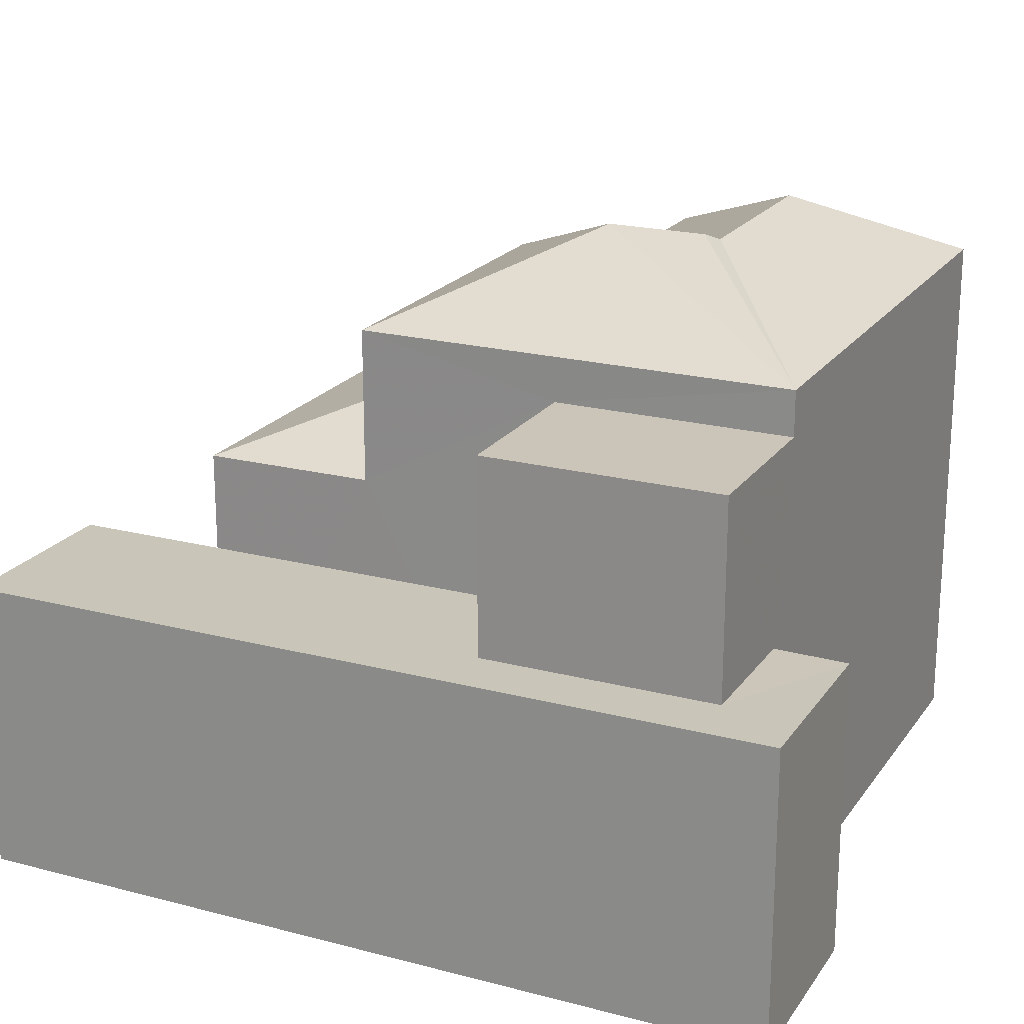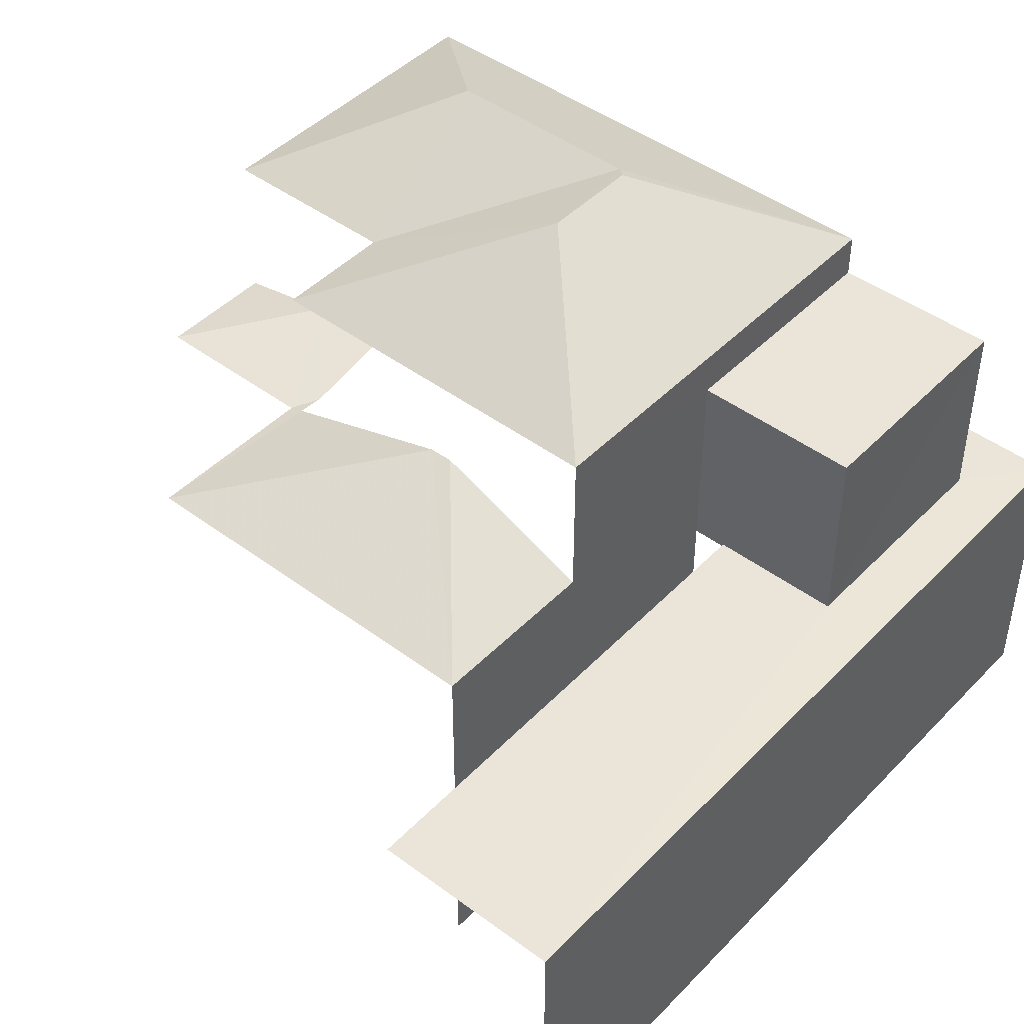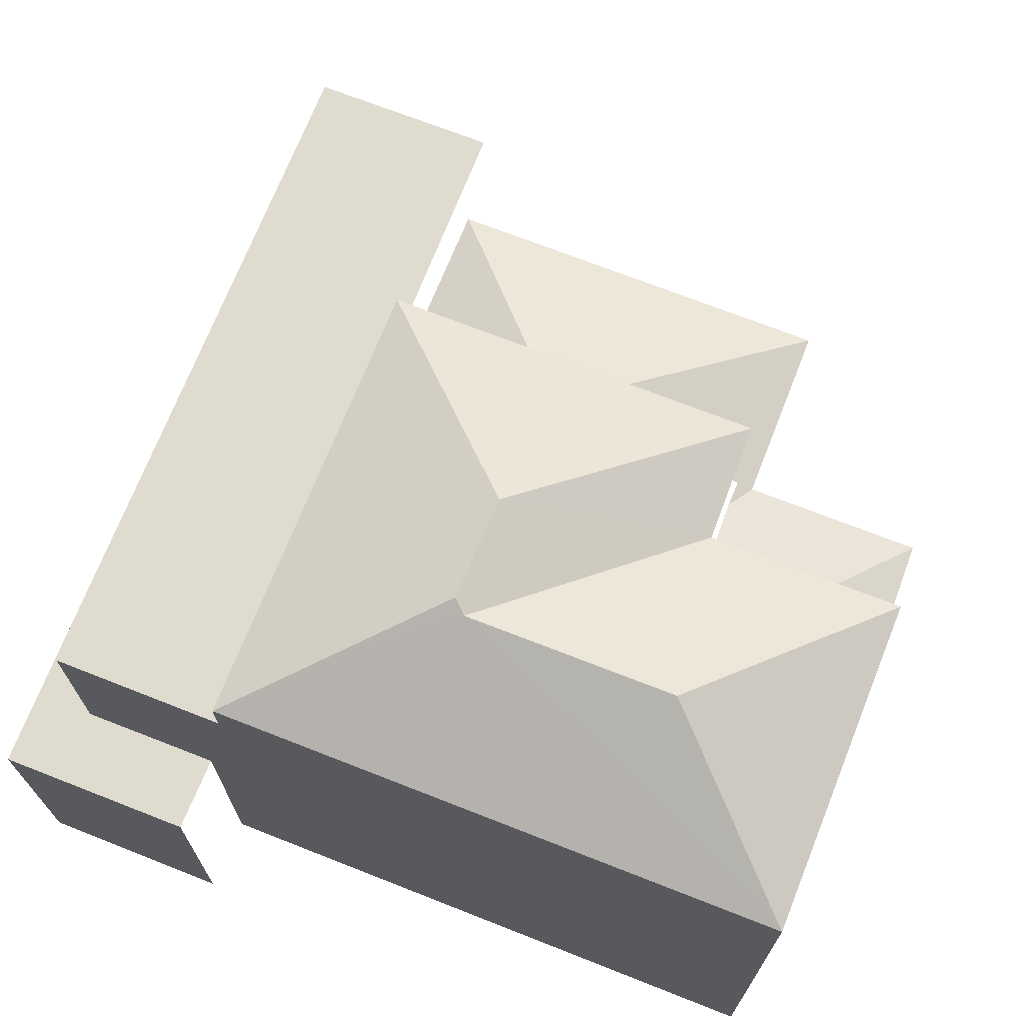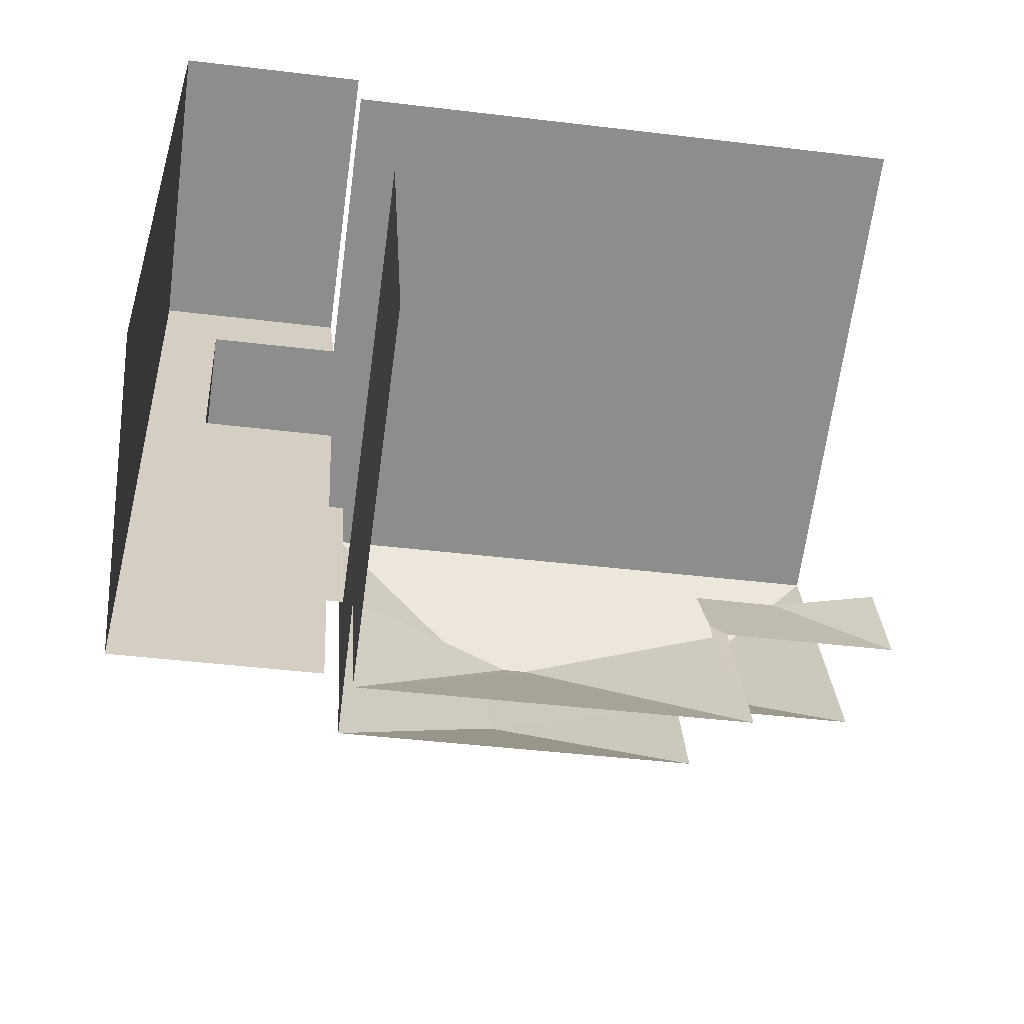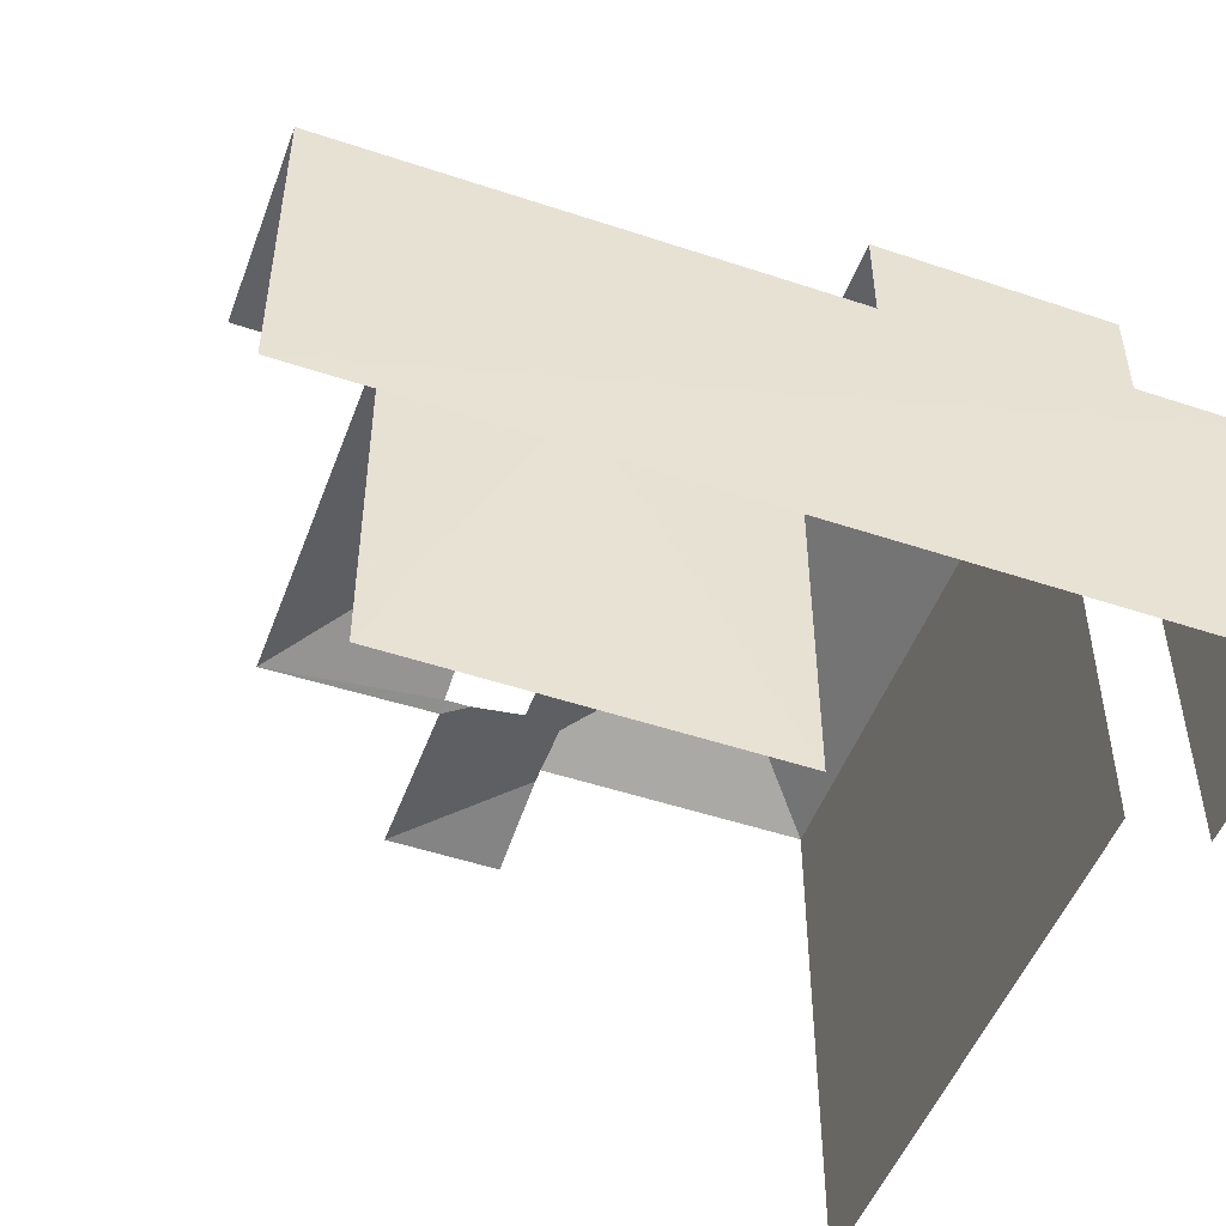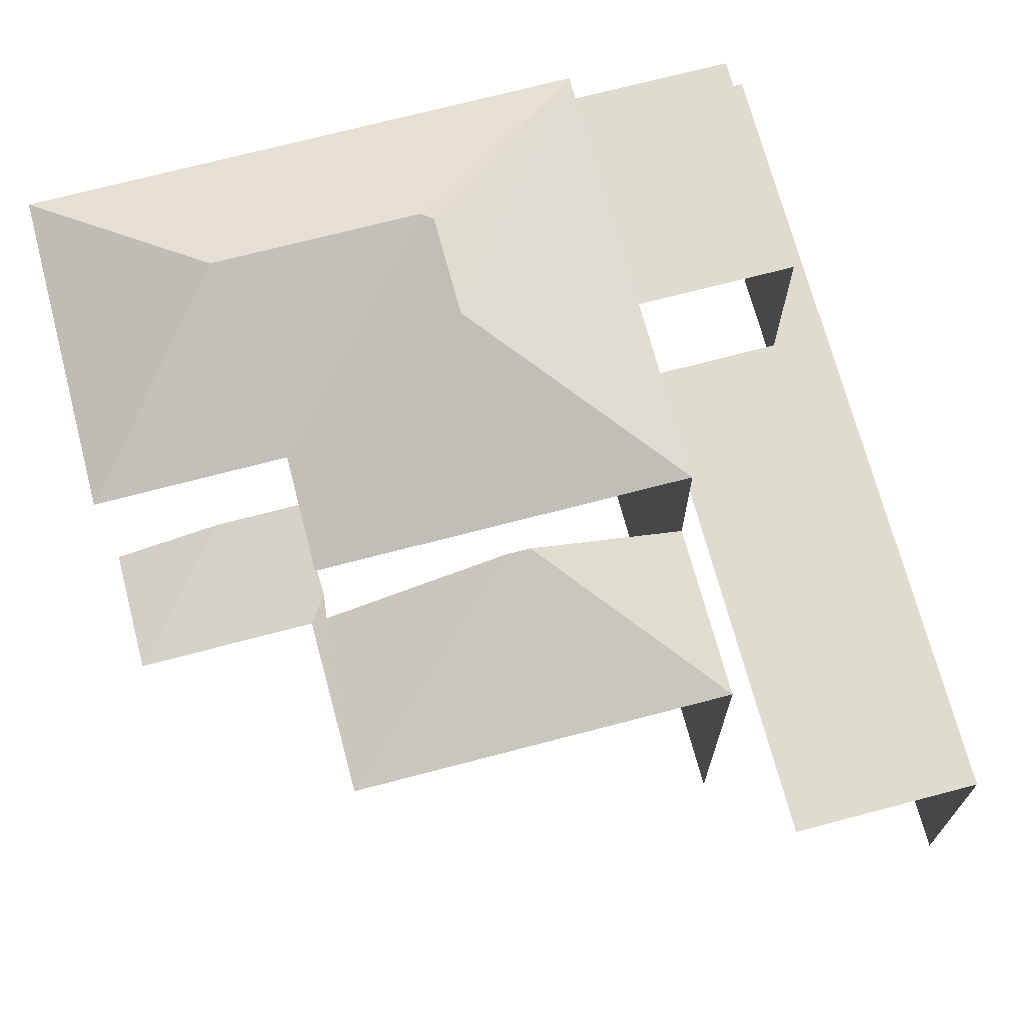
<metadata>
{"format":"obj","ext":"obj","renderer":"f3d","projection":"perspective","resolution":1024,"background":"white","views":[{"elev":20.7,"azim":112.0,"up":"+Z"},{"elev":45.3,"azim":37.4,"up":"+Z"},{"elev":70.5,"azim":-161.8,"up":"+Z"},{"elev":-64.8,"azim":172.3,"up":"+Y"},{"elev":-50.0,"azim":66.5,"up":"+Z"},{"elev":70.4,"azim":-18.1,"up":"+Z"}]}
</metadata>
<code>
v -3.14e+05 4.158e+04 54.72
v -3.14e+05 4.159e+04 54.72
v -3.14e+05 4.158e+04 54.71
v -3.14e+05 4.159e+04 54.72
v -3.14e+05 4.159e+04 54.72
v -3.14e+05 4.159e+04 54.72
v -3.14e+05 4.158e+04 54.72
v -3.14e+05 4.158e+04 54.72
v -3.14e+05 4.158e+04 54.72
v -3.14e+05 4.158e+04 54.72
v -3.14e+05 4.159e+04 54.72
v -3.14e+05 4.159e+04 54.72
v -3.14e+05 4.159e+04 61.16
v -3.14e+05 4.159e+04 60.83
v -3.14e+05 4.158e+04 60.83
v -3.14e+05 4.159e+04 64.65
v -3.14e+05 4.159e+04 64.55
v -3.14e+05 4.159e+04 64.65
v -3.14e+05 4.159e+04 63.29
v -3.14e+05 4.158e+04 63.29
v -3.14e+05 4.158e+04 59.46
v -3.14e+05 4.159e+04 59.46
v -3.14e+05 4.158e+04 59.46
v -3.14e+05 4.159e+04 59.46
v -3.14e+05 4.159e+04 59.47
v -3.14e+05 4.159e+04 59.47
v -3.14e+05 4.159e+04 59.47
v -3.14e+05 4.159e+04 59.47
v -3.14e+05 4.158e+04 63.29
v -3.14e+05 4.159e+04 63.29
v -3.14e+05 4.158e+04 61.85
v -3.14e+05 4.158e+04 60.9
v -3.14e+05 4.158e+04 60.82
v -3.14e+05 4.158e+04 60.82
v -3.14e+05 4.158e+04 60.9
v -3.14e+05 4.158e+04 60.82
v -3.14e+05 4.158e+04 60.82
v -3.14e+05 4.158e+04 61.85
v -3.14e+05 4.159e+04 61.16
v -3.14e+05 4.159e+04 64.55
v -3.14e+05 4.159e+04 63.29
v -3.14e+05 4.159e+04 63.29
v -3.14e+05 4.159e+04 62.58
v -3.14e+05 4.159e+04 62.58
v -3.14e+05 4.159e+04 62.58
v -3.14e+05 4.159e+04 62.58
f 1 2 3
f 2 4 3
f 5 4 6
f 7 8 9
f 10 11 8
f 6 12 11
f 8 12 9
f 6 2 12
f 4 2 6
f 11 12 8
f 6 27 5
f 6 28 27
f 23 1 3
f 21 23 3
f 24 1 23
f 24 2 1
f 31 29 20
f 20 32 31
f 38 37 29
f 38 29 31
f 33 7 9
f 36 33 9
f 7 34 8
f 7 33 34
f 19 39 20
f 39 35 20
f 35 32 20
f 12 24 46
f 46 24 44
f 12 2 24
f 44 24 22
f 8 34 15
f 10 8 15
f 13 19 42
f 42 14 13
f 39 19 13
f 10 14 11
f 11 14 41
f 10 15 14
f 41 14 42
f 13 14 15
f 16 17 18
f 18 19 20
f 18 17 19
f 21 22 23
f 23 22 24
f 21 25 22
f 26 25 27
f 26 27 28
f 22 25 26
f 29 18 20
f 18 29 30
f 16 18 30
f 31 32 33
f 32 34 33
f 32 35 34
f 36 37 38
f 34 35 13
f 34 13 15
f 35 39 13
f 40 41 42
f 40 42 19
f 17 40 19
f 41 17 30
f 30 17 16
f 40 17 41
f 36 38 31
f 33 36 31
f 43 44 45
f 43 46 44
f 37 36 9
f 37 9 12
f 29 37 46
f 30 29 46
f 43 30 46
f 46 37 12
f 22 45 44
f 22 26 45
f 25 3 4
f 25 21 3
f 11 41 28
f 6 11 28
f 41 30 43
f 26 28 45
f 28 43 45
f 41 43 28
f 27 4 5
f 27 25 4

</code>
